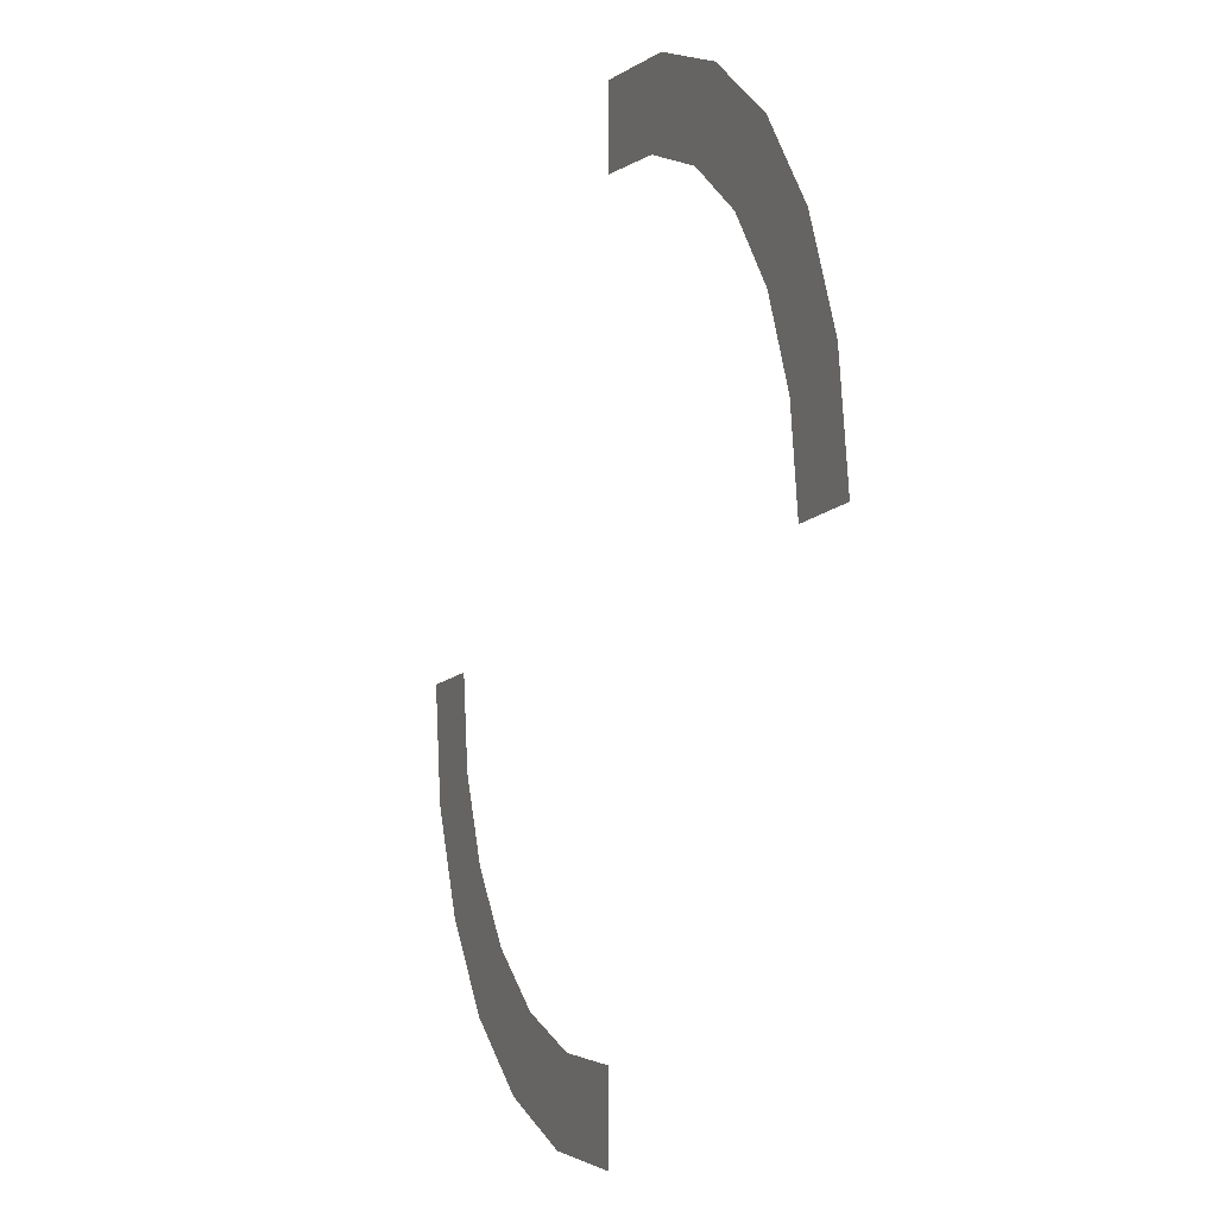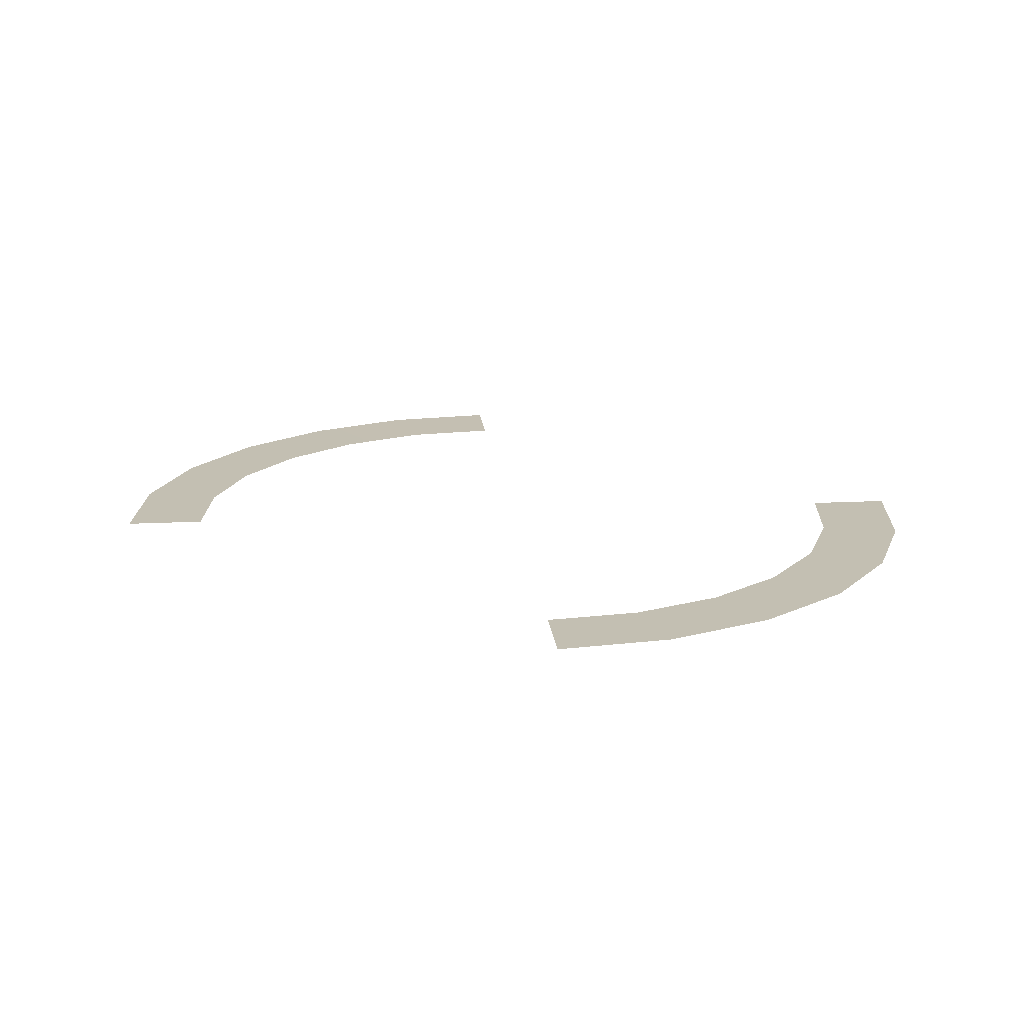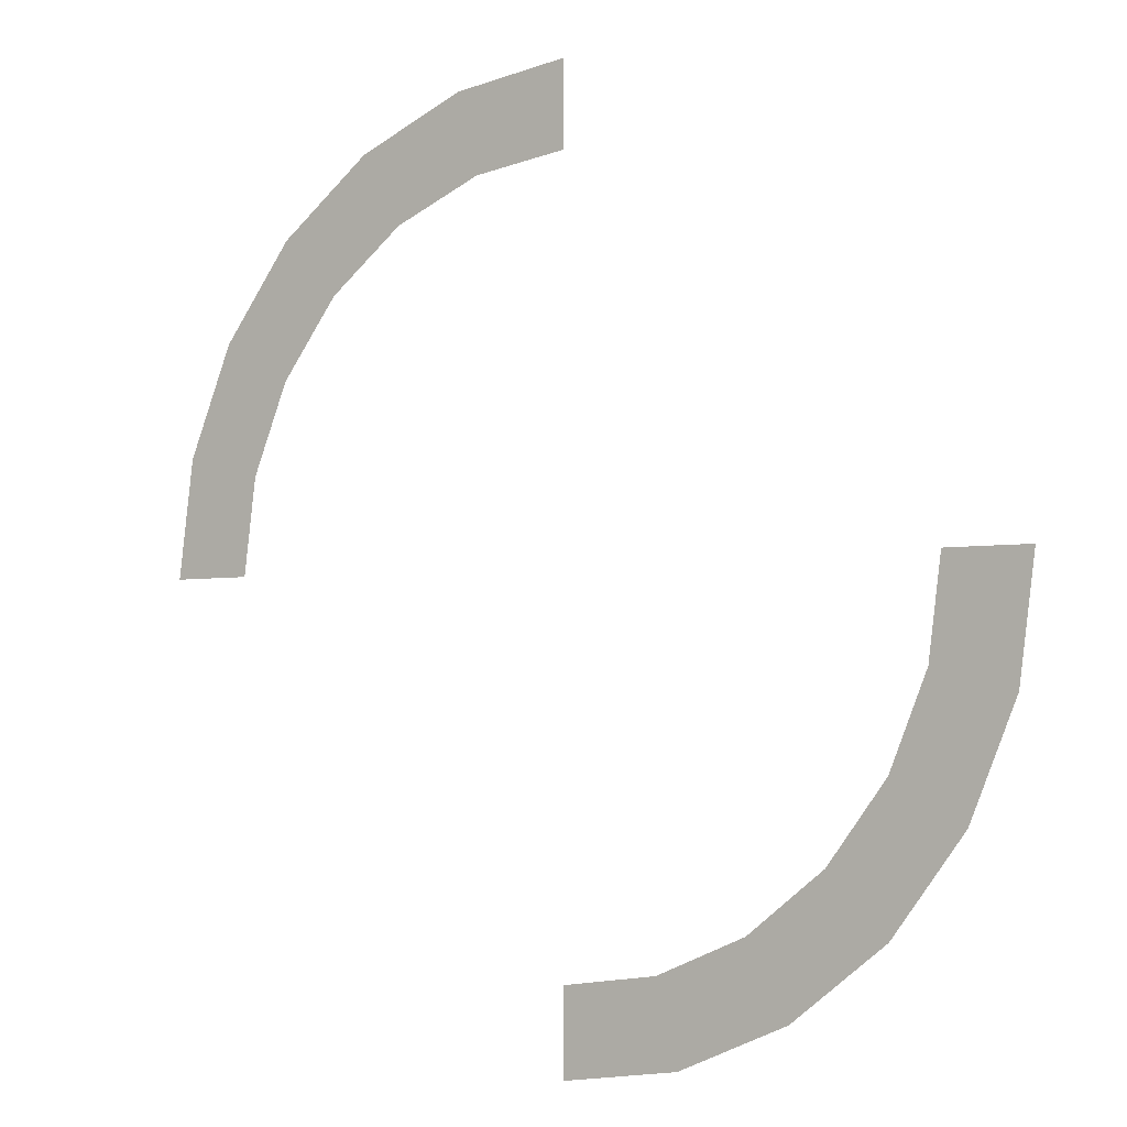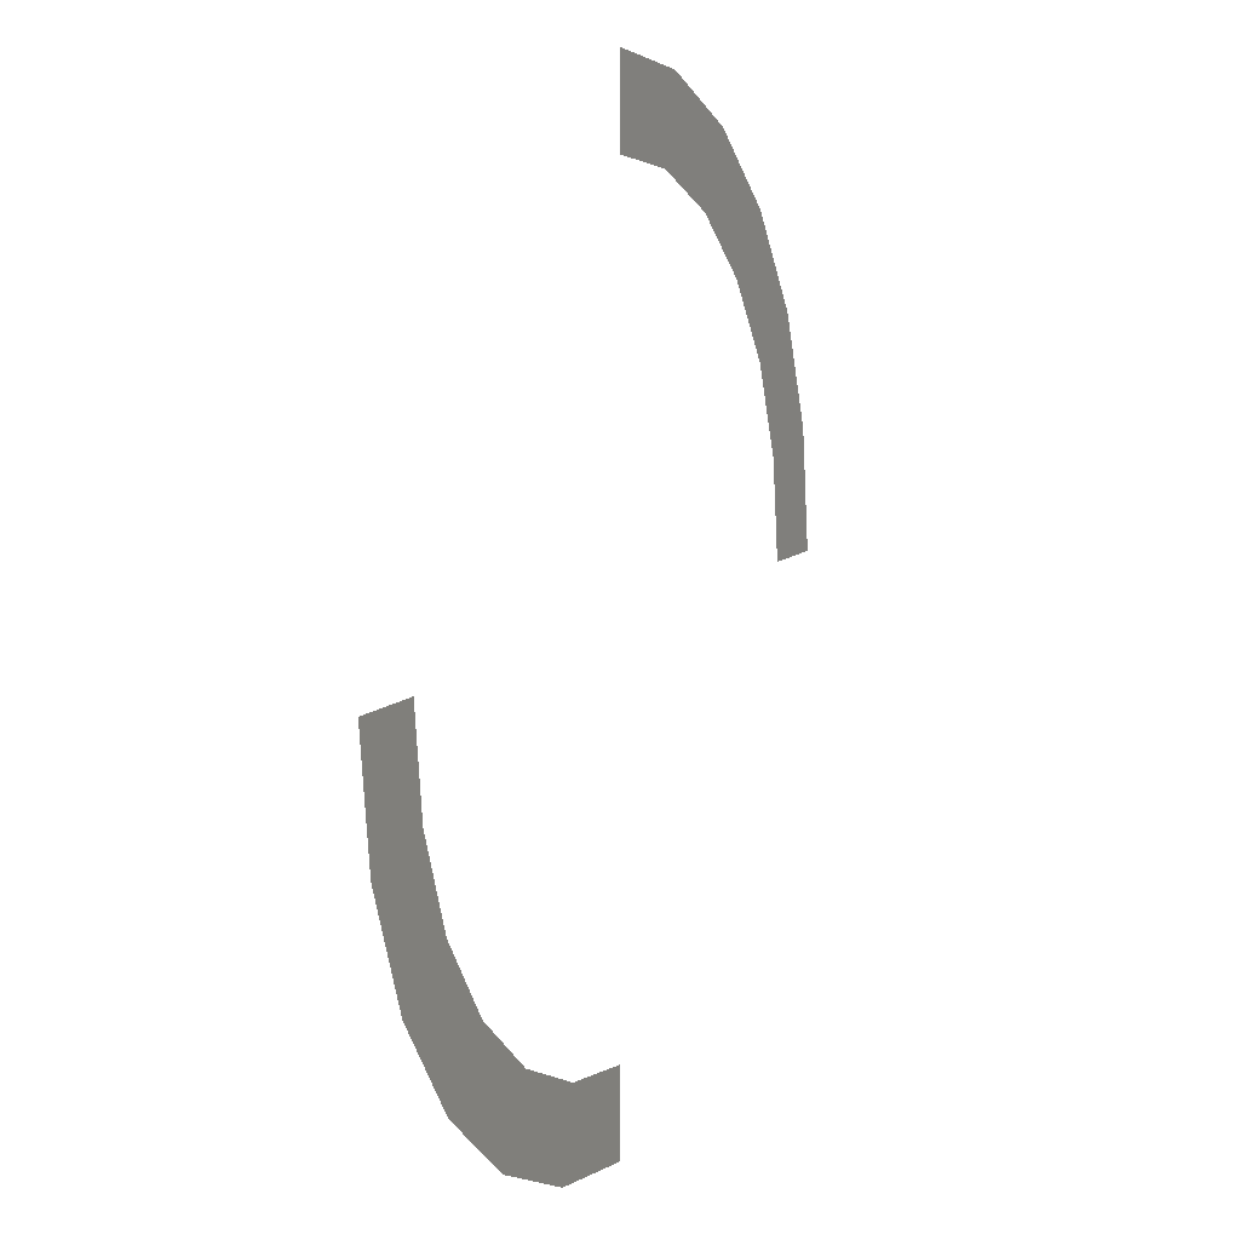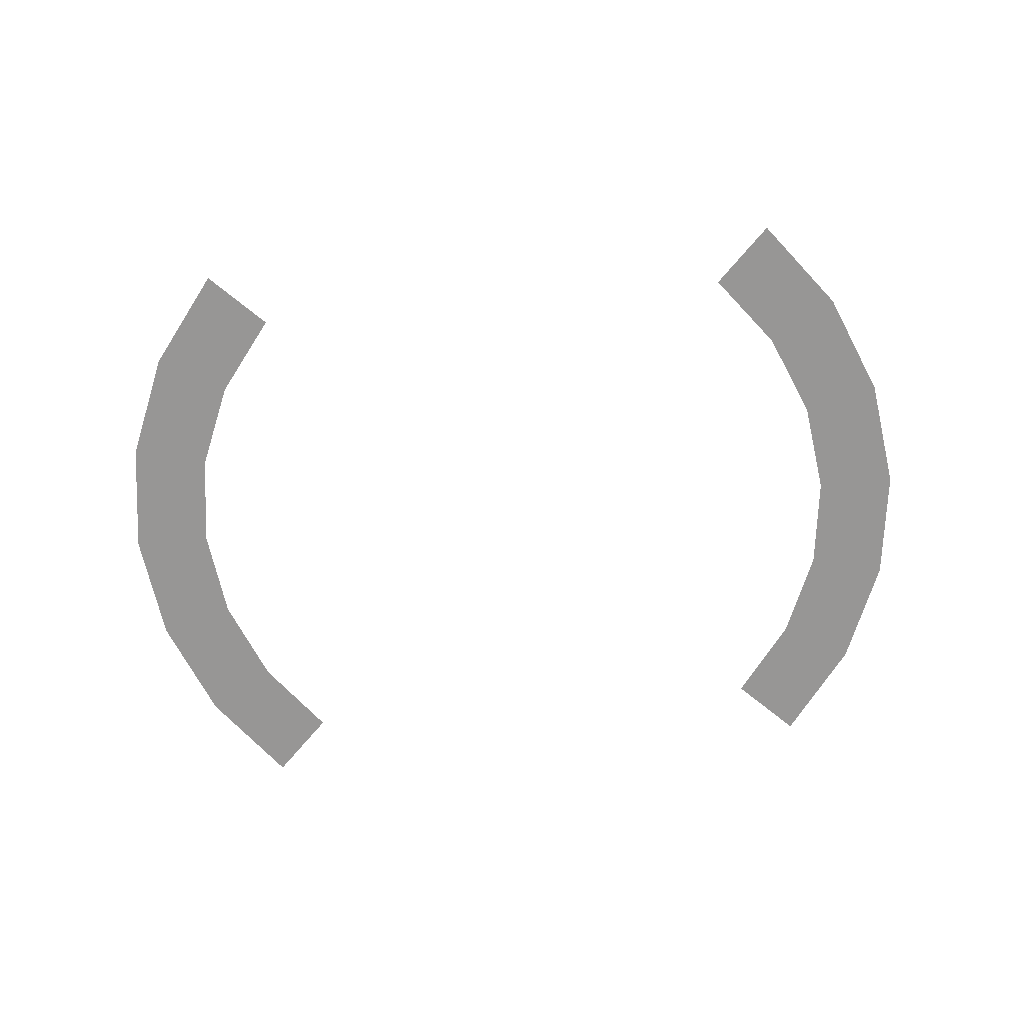
<metadata>
{"format":"obj","ext":"obj","renderer":"f3d","projection":"perspective","resolution":1024,"background":"white","views":[{"elev":-9.9,"azim":68.7,"up":"+Y"},{"elev":17.6,"azim":84.3,"up":"+Z"},{"elev":-3.6,"azim":-145.7,"up":"+Y"},{"elev":8.9,"azim":-67.2,"up":"+Y"},{"elev":-67.9,"azim":50.3,"up":"+Z"}]}
</metadata>
<code>
o T1L3M001_16
v -0.0009766 0.8398 -0.0009766
v -0.0009766 1.028 -0.0009766
v 0.2168 0.8115 -0.0009766
v 0.2656 0.9932 -0.0009766
v 0.4199 0.7275 -0.0009766
v 0.5137 0.8896 -0.0009766
v 0.5938 0.5938 -0.0009766
v 0.7266 0.7266 -0.0009766
v 0.7275 0.4199 0
v 0.8896 0.5137 0
v 0.8115 0.2168 0
v 0.9932 0.2656 0
v 0.8398 0 0
v 1.028 0 0
v 0 -1.029 -0.0009766
v -0.2178 -0.8125 -0.0009766
v -0.2666 -0.9941 -0.0009766
v 0 -0.8408 -0.0009766
v -0.4209 -0.7285 -0.0009766
v -0.5146 -0.8906 -0.0009766
v -0.5947 -0.5947 -0.0009766
v -0.7275 -0.7275 -0.0009766
v -0.7285 -0.4209 -0.0009766
v -0.8906 -0.5146 -0.0009766
v -0.8125 -0.2178 0
v -0.9941 -0.2666 0
v -0.8408 -0.0009766 0
v -1.029 -0.0009766 0
f 1 3 4 2
f 3 5 6 4
f 5 7 8 6
f 7 9 10 8
f 9 11 12 10
f 11 13 14 12
f 18 16 17 15
f 16 19 20 17
f 19 21 22 20
f 21 23 24 22
f 23 25 26 24
f 25 27 28 26

</code>
